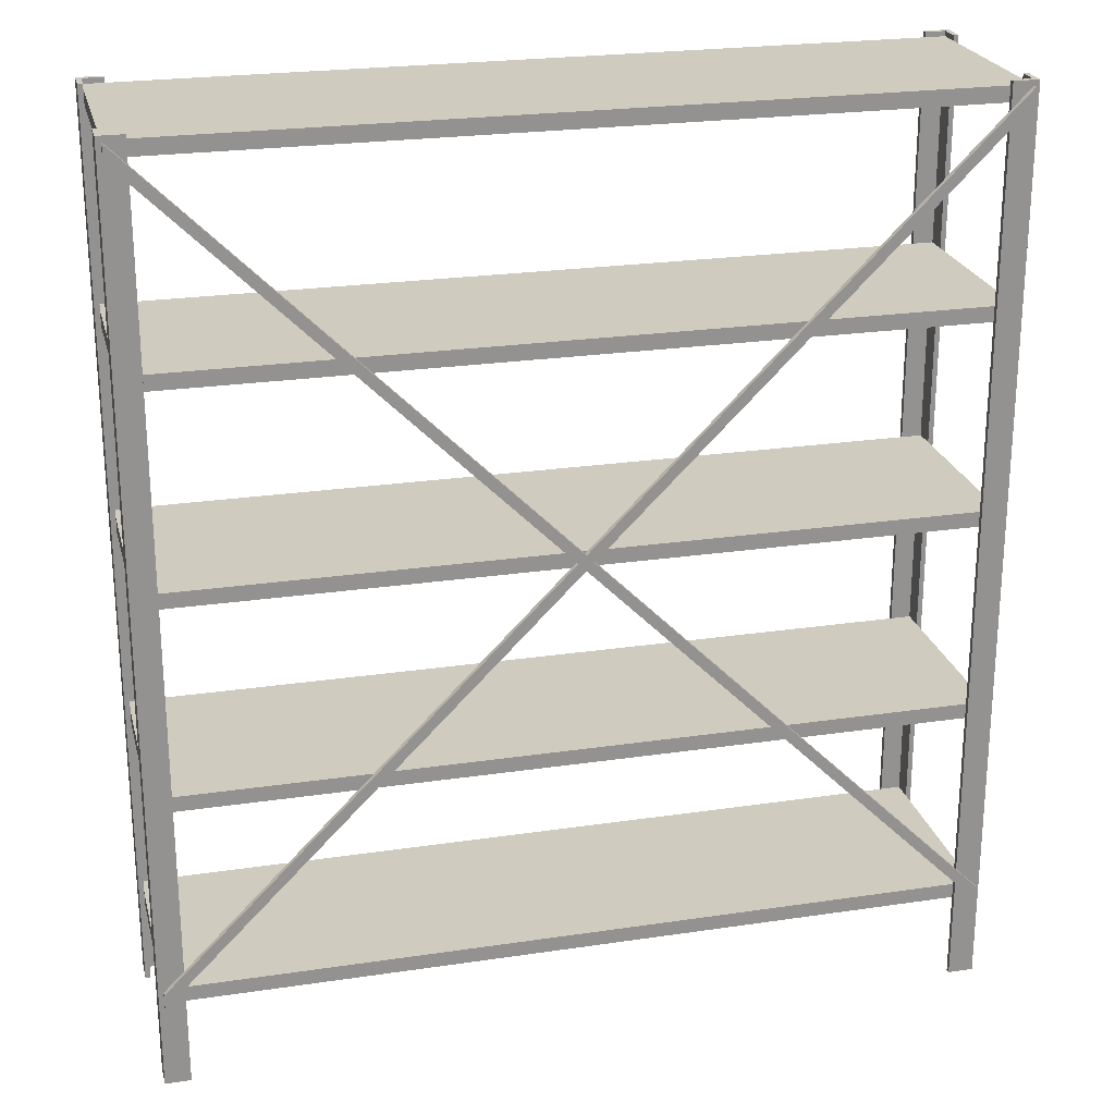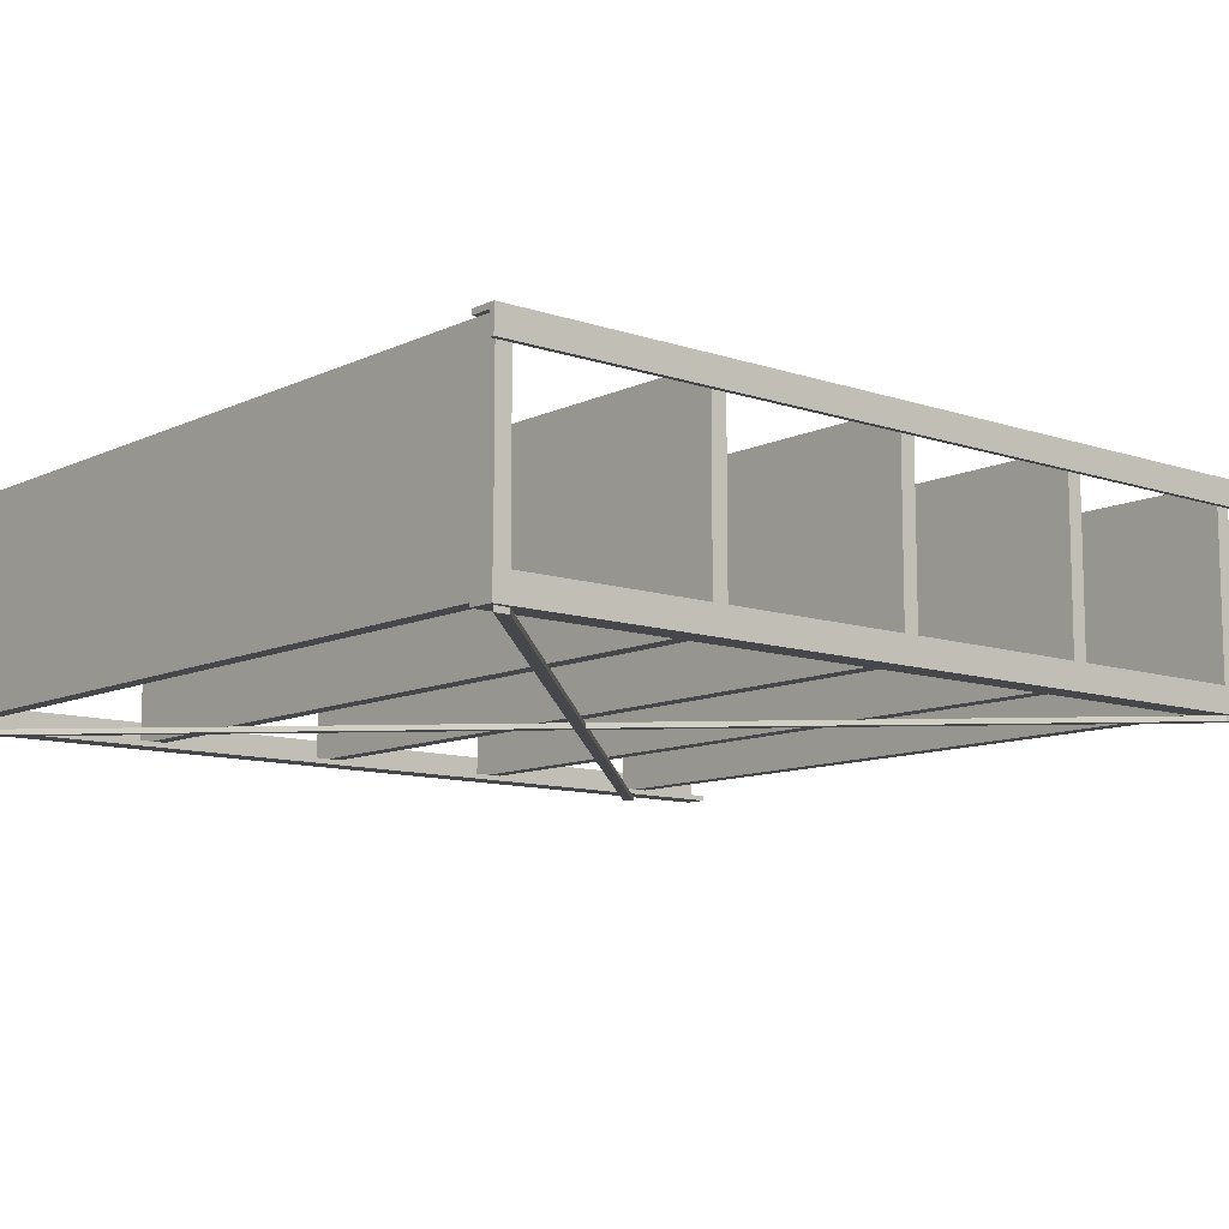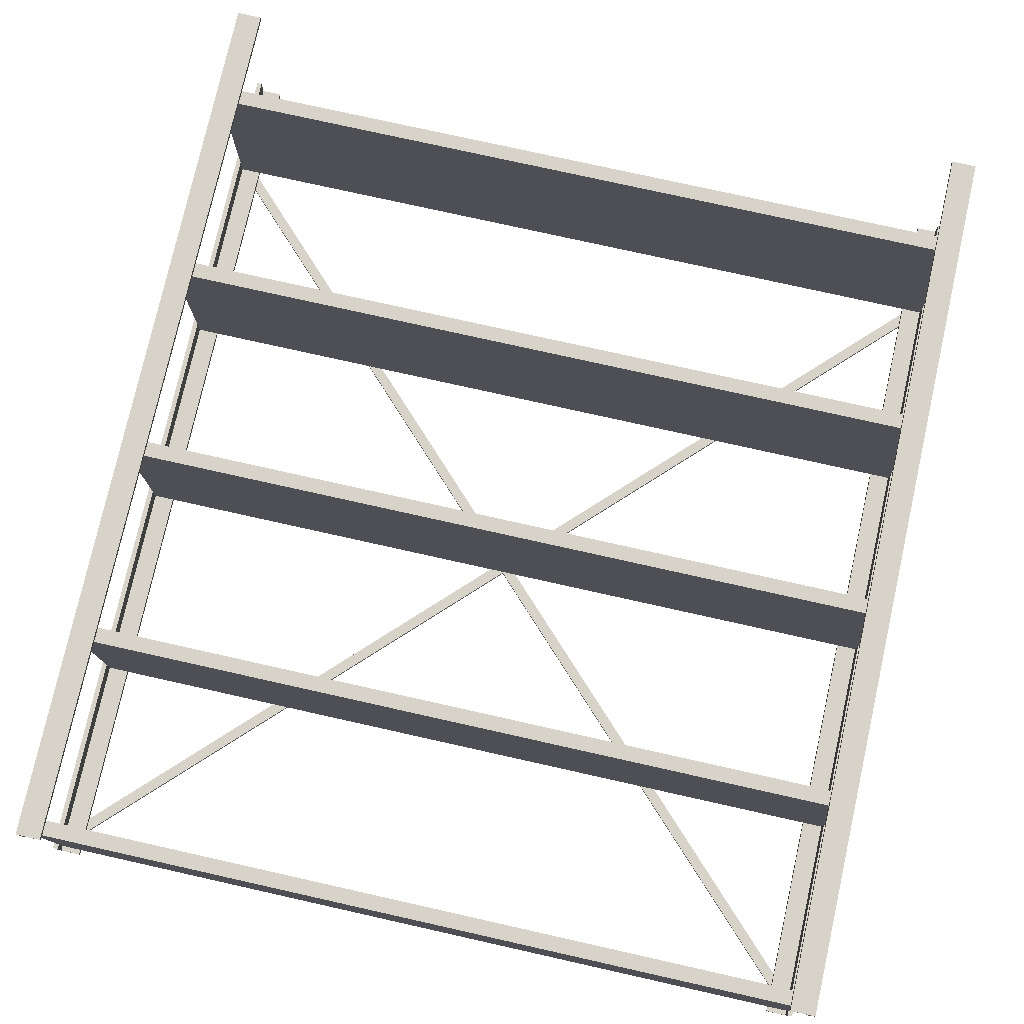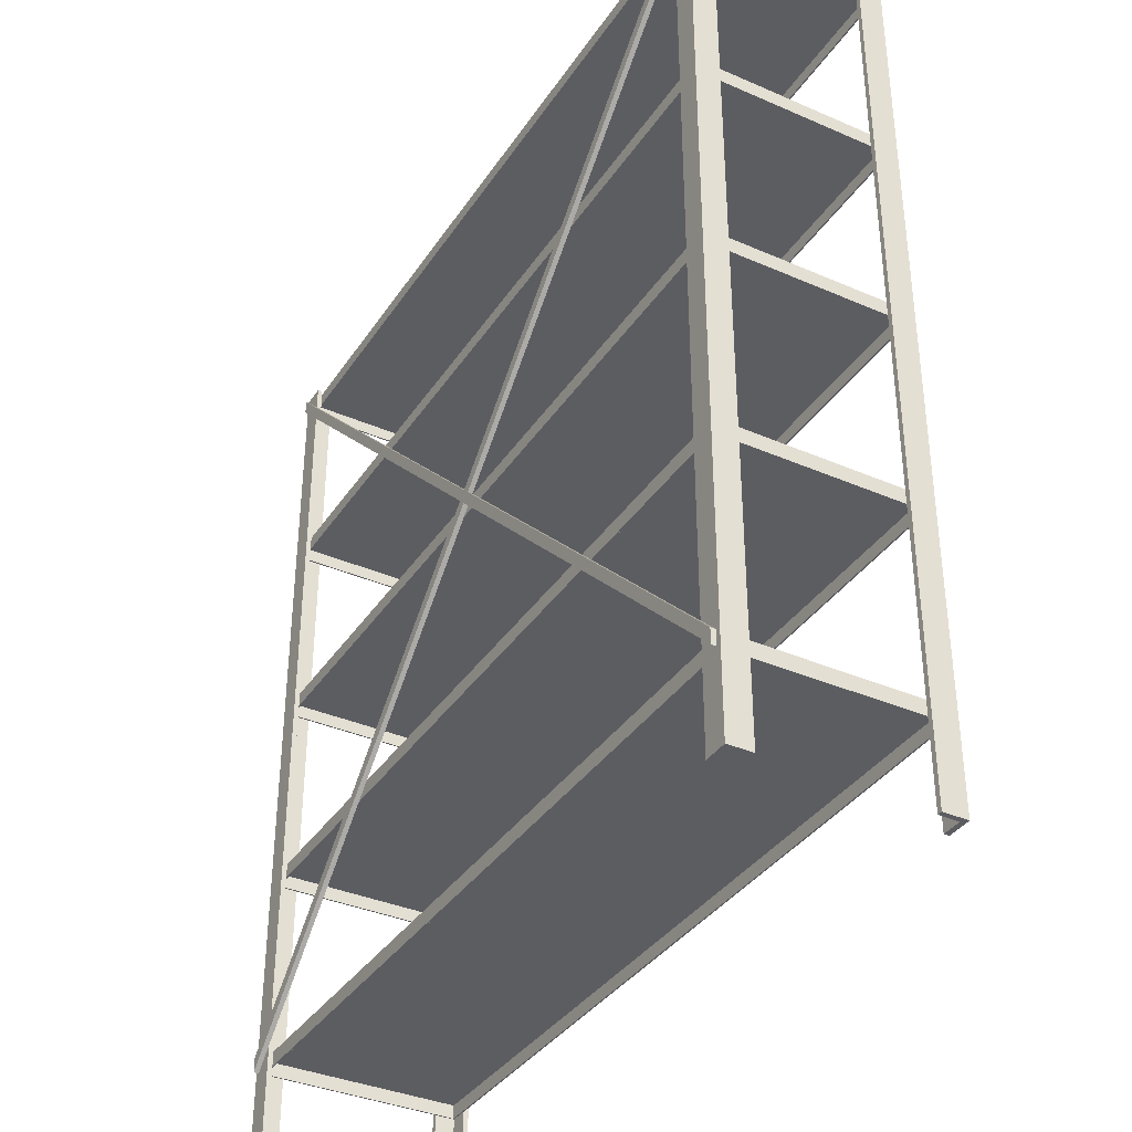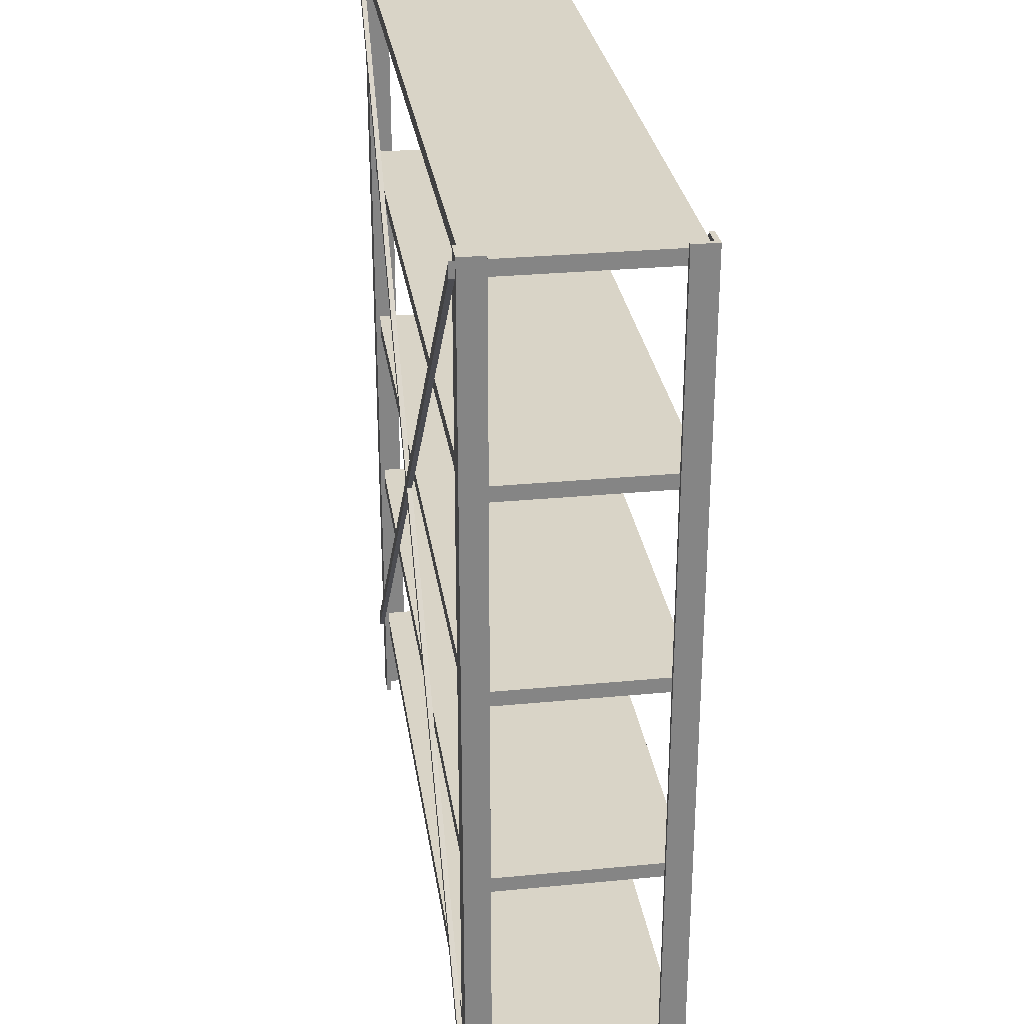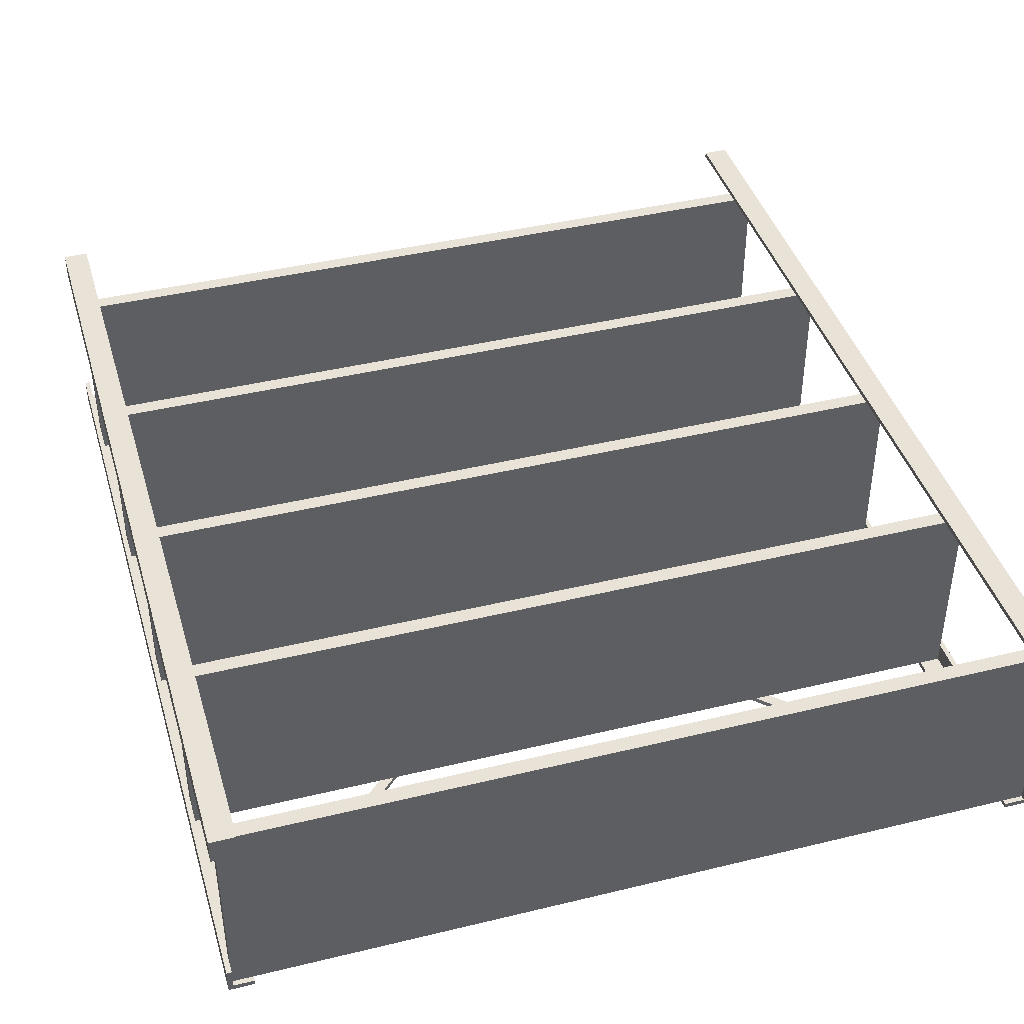
<metadata>
{"format":"obj","ext":"obj","renderer":"f3d","projection":"perspective","resolution":1024,"background":"white","views":[{"elev":23.7,"azim":166.0,"up":"+Y"},{"elev":-10.4,"azim":-130.4,"up":"+Z"},{"elev":77.2,"azim":-167.4,"up":"+Z"},{"elev":-36.6,"azim":-119.5,"up":"+Y"},{"elev":28.8,"azim":-98.2,"up":"+Y"},{"elev":41.8,"azim":163.7,"up":"+Z"}]}
</metadata>
<code>
o shelf_mx_3
v -0.797 0.17 0.197
v -0.8 0.2 0.2
v -0.797 0.17 -0.197
v -0.8 0.2 -0.2
v 0.797 0.17 0.197
v 0.8 0.2 0.2
v 0.797 0.17 -0.197
v 0.8 0.2 -0.2
v -0.8 0.17 -0.2
v -0.8 0.17 0.2
v 0.8 0.17 -0.2
v 0.8 0.17 0.2
v -0.797 0.197 -0.197
v -0.797 0.197 0.197
v 0.797 0.197 -0.197
v 0.797 0.197 0.197
v -0.81 0 -0.16
v -0.81 1.81 -0.16
v -0.8 0 -0.16
v -0.8 1.81 -0.16
v -0.8 0 -0.2
v -0.8 1.81 -0.2
v -0.81 0 -0.21
v -0.81 1.81 -0.21
v -0.76 0 -0.2
v -0.76 1.81 -0.2
v -0.76 0 -0.21
v -0.76 1.81 -0.21
v -0.76 0 0.21
v -0.76 1.81 0.21
v -0.76 0 0.2
v -0.76 1.81 0.2
v -0.8 0 0.2
v -0.8 1.81 0.2
v -0.81 0 0.21
v -0.81 1.81 0.21
v -0.8 0 0.16
v -0.8 1.81 0.16
v -0.81 0 0.16
v -0.81 1.81 0.16
v 0.81 0 0.16
v 0.81 1.81 0.16
v 0.8 0 0.16
v 0.8 1.81 0.16
v 0.8 0 0.2
v 0.8 1.81 0.2
v 0.81 0 0.21
v 0.81 1.81 0.21
v 0.76 0 0.2
v 0.76 1.81 0.2
v 0.76 0 0.21
v 0.76 1.81 0.21
v 0.76 0 -0.21
v 0.76 1.81 -0.21
v 0.76 0 -0.2
v 0.76 1.81 -0.2
v 0.8 0 -0.2
v 0.8 1.81 -0.2
v 0.81 0 -0.21
v 0.81 1.81 -0.21
v 0.8 0 -0.16
v 0.8 1.81 -0.16
v 0.81 0 -0.16
v 0.81 1.81 -0.16
v -0.797 1.77 0.197
v -0.8 1.8 0.2
v -0.797 1.77 -0.197
v -0.8 1.8 -0.2
v 0.797 1.77 0.197
v 0.8 1.8 0.2
v 0.797 1.77 -0.197
v 0.8 1.8 -0.2
v -0.8 1.77 -0.2
v -0.8 1.77 0.2
v 0.8 1.77 -0.2
v 0.8 1.77 0.2
v -0.797 1.797 -0.197
v -0.797 1.797 0.197
v 0.797 1.797 -0.197
v 0.797 1.797 0.197
v -0.797 0.57 0.197
v -0.8 0.6 0.2
v -0.797 0.57 -0.197
v -0.8 0.6 -0.2
v 0.797 0.57 0.197
v 0.8 0.6 0.2
v 0.797 0.57 -0.197
v 0.8 0.6 -0.2
v -0.8 0.57 -0.2
v -0.8 0.57 0.2
v 0.8 0.57 -0.2
v 0.8 0.57 0.2
v -0.797 0.597 -0.197
v -0.797 0.597 0.197
v 0.797 0.597 -0.197
v 0.797 0.597 0.197
v -0.797 0.97 0.197
v -0.8 1 0.2
v -0.797 0.97 -0.197
v -0.8 1 -0.2
v 0.797 0.97 0.197
v 0.8 1 0.2
v 0.797 0.97 -0.197
v 0.8 1 -0.2
v -0.8 0.97 -0.2
v -0.8 0.97 0.2
v 0.8 0.97 -0.2
v 0.8 0.97 0.2
v -0.797 0.997 -0.197
v -0.797 0.997 0.197
v 0.797 0.997 -0.197
v 0.797 0.997 0.197
v -0.797 1.37 0.197
v -0.8 1.4 0.2
v -0.797 1.37 -0.197
v -0.8 1.4 -0.2
v 0.797 1.37 0.197
v 0.8 1.4 0.2
v 0.797 1.37 -0.197
v 0.8 1.4 -0.2
v -0.8 1.37 -0.2
v -0.8 1.37 0.2
v 0.8 1.37 -0.2
v 0.8 1.37 0.2
v -0.797 1.397 -0.197
v -0.797 1.397 0.197
v 0.797 1.397 -0.197
v 0.797 1.397 0.197
v -0.8 0.17 -0.22
v 0.8 0.17 -0.22
v 0.8 1.77 -0.22
v -0.8 1.77 -0.22
v -0.8 0.17 -0.21
v 0.8 0.17 -0.21
v 0.8 1.77 -0.21
v -0.8 1.77 -0.21
v 0.8 1.8 -0.21
v -0.8 1.8 -0.21
v -0.8 0.2 -0.22
v 0.8 0.2 -0.22
v 0.8 1.8 -0.22
v -0.8 1.8 -0.22
v -0.8 0.2 -0.21
v 0.8 0.2 -0.21
v 2e-06 1 -0.21
v 2e-06 0.97 -0.21
v 2e-06 0.97 -0.22
v 0.015 0.985 -0.22
v -0.015 0.985 -0.21
v 2e-06 1 -0.22
v 0.015 0.985 -0.21
v -0.015 0.985 -0.22
f 10 2 4 9
f 9 4 8 11
f 11 8 6 12
f 12 6 2 10
f 7 5 16 15
f 8 4 2 6
f 3 1 10 9
f 7 3 9 11
f 5 7 11 12
f 1 5 12 10
f 13 15 16 14
f 1 3 13 14
f 5 1 14 16
f 3 7 15 13
f 17 23 21 19
f 23 27 25 21
f 21 22 20 19
f 19 20 18 17
f 18 20 22 24
f 22 26 28 24
f 26 25 27 28
f 22 21 25 26
f 24 28 27 23
f 18 24 23 17
f 29 35 33 31
f 35 39 37 33
f 33 34 32 31
f 31 32 30 29
f 30 32 34 36
f 34 38 40 36
f 38 37 39 40
f 34 33 37 38
f 36 40 39 35
f 30 36 35 29
f 41 47 45 43
f 47 51 49 45
f 45 46 44 43
f 43 44 42 41
f 42 44 46 48
f 46 50 52 48
f 50 49 51 52
f 46 45 49 50
f 48 52 51 47
f 42 48 47 41
f 53 59 57 55
f 59 63 61 57
f 57 58 56 55
f 55 56 54 53
f 54 56 58 60
f 58 62 64 60
f 62 61 63 64
f 58 57 61 62
f 60 64 63 59
f 54 60 59 53
f 74 66 68 73
f 73 68 72 75
f 75 72 70 76
f 76 70 66 74
f 71 69 80 79
f 72 68 66 70
f 67 65 74 73
f 71 67 73 75
f 69 71 75 76
f 65 69 76 74
f 77 79 80 78
f 65 67 77 78
f 69 65 78 80
f 67 71 79 77
f 90 82 84 89
f 89 84 88 91
f 91 88 86 92
f 92 86 82 90
f 87 85 96 95
f 88 84 82 86
f 83 81 90 89
f 87 83 89 91
f 85 87 91 92
f 81 85 92 90
f 93 95 96 94
f 81 83 93 94
f 85 81 94 96
f 83 87 95 93
f 106 98 100 105
f 105 100 104 107
f 107 104 102 108
f 108 102 98 106
f 103 101 112 111
f 104 100 98 102
f 99 97 106 105
f 103 99 105 107
f 101 103 107 108
f 97 101 108 106
f 109 111 112 110
f 97 99 109 110
f 101 97 110 112
f 99 103 111 109
f 122 114 116 121
f 121 116 120 123
f 123 120 118 124
f 124 118 114 122
f 119 117 128 127
f 120 116 114 118
f 115 113 122 121
f 119 115 121 123
f 117 119 123 124
f 113 117 124 122
f 125 127 128 126
f 113 115 125 126
f 117 113 126 128
f 115 119 127 125
f 143 139 129 133
f 144 140 148 151
f 151 135 137 145
f 133 129 147 146
f 131 135 151 148
f 137 135 131 141
f 145 137 141 150
f 131 148 150 141
f 139 152 147 129
f 130 140 144 134
f 138 136 149 145
f 134 144 151 146
f 149 136 132 152
f 147 130 134 146
f 132 136 138 142
f 142 138 145 150
f 148 140 130 147
f 152 132 142 150
f 146 151 145 149
f 139 143 149 152
f 152 150 148 147
f 133 146 149 143

</code>
